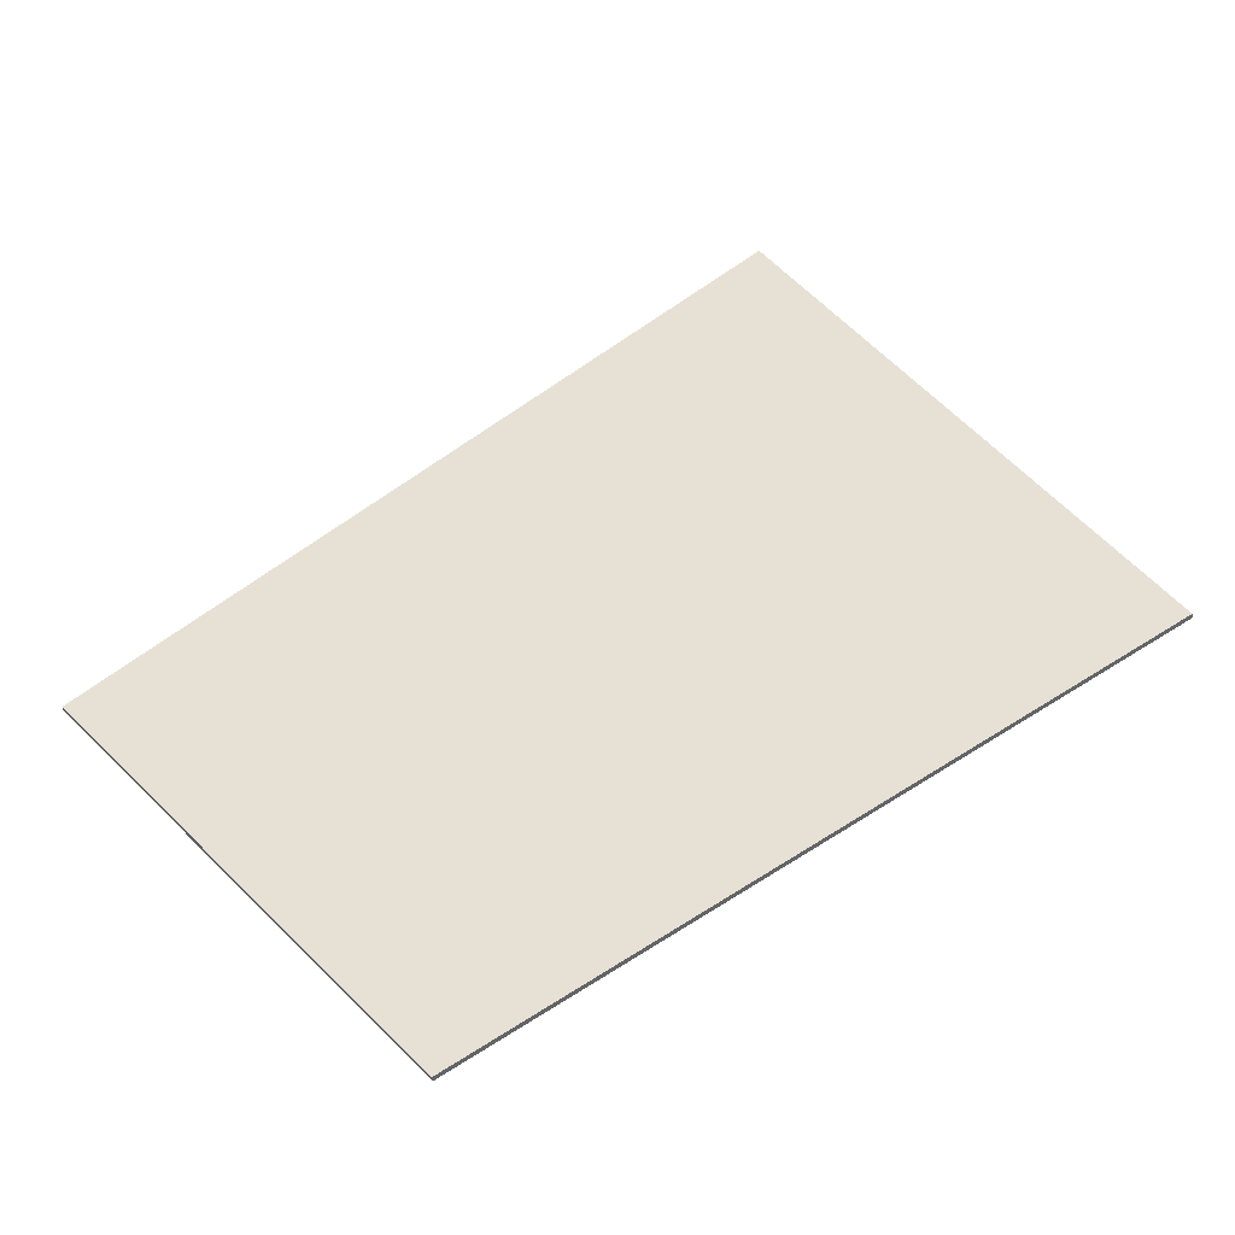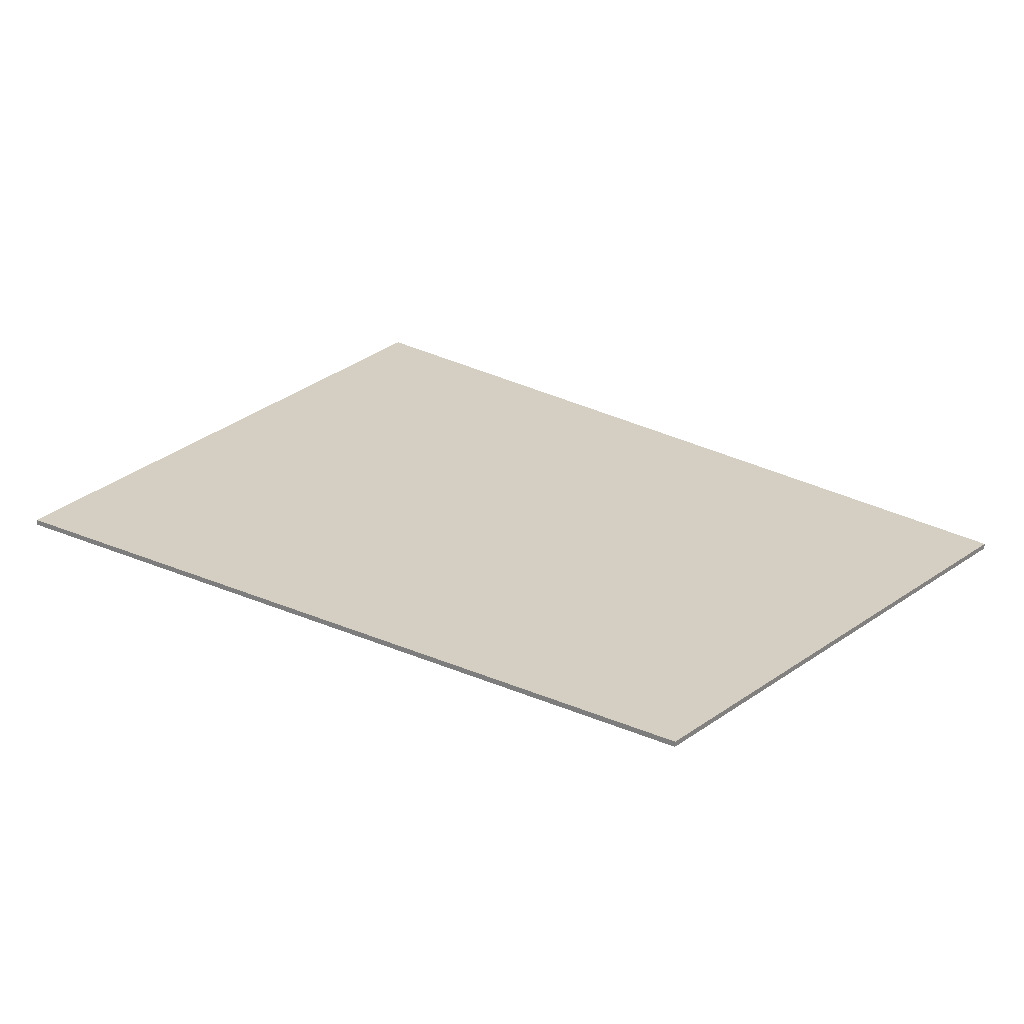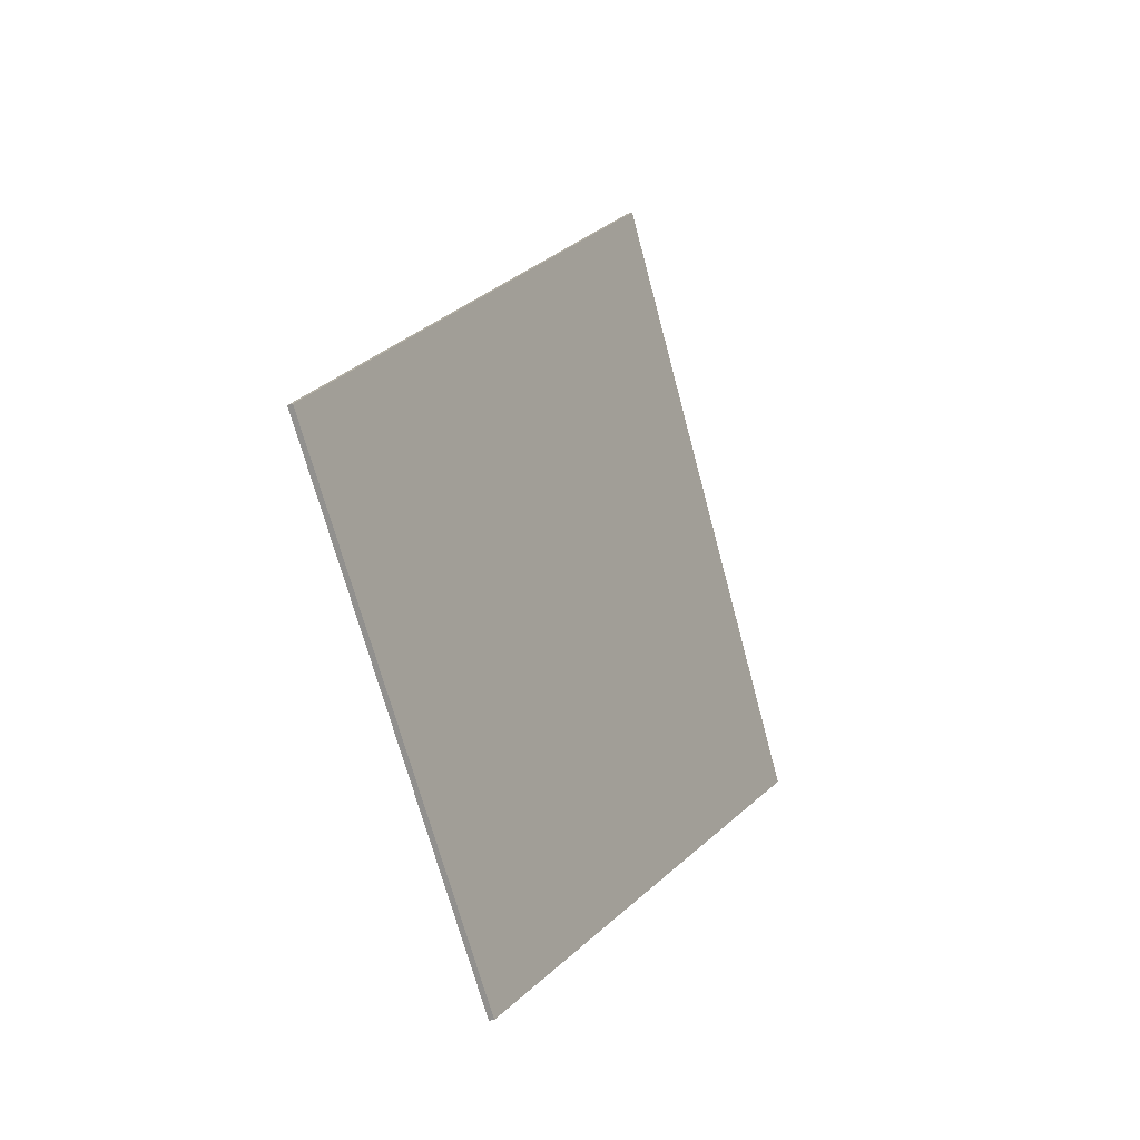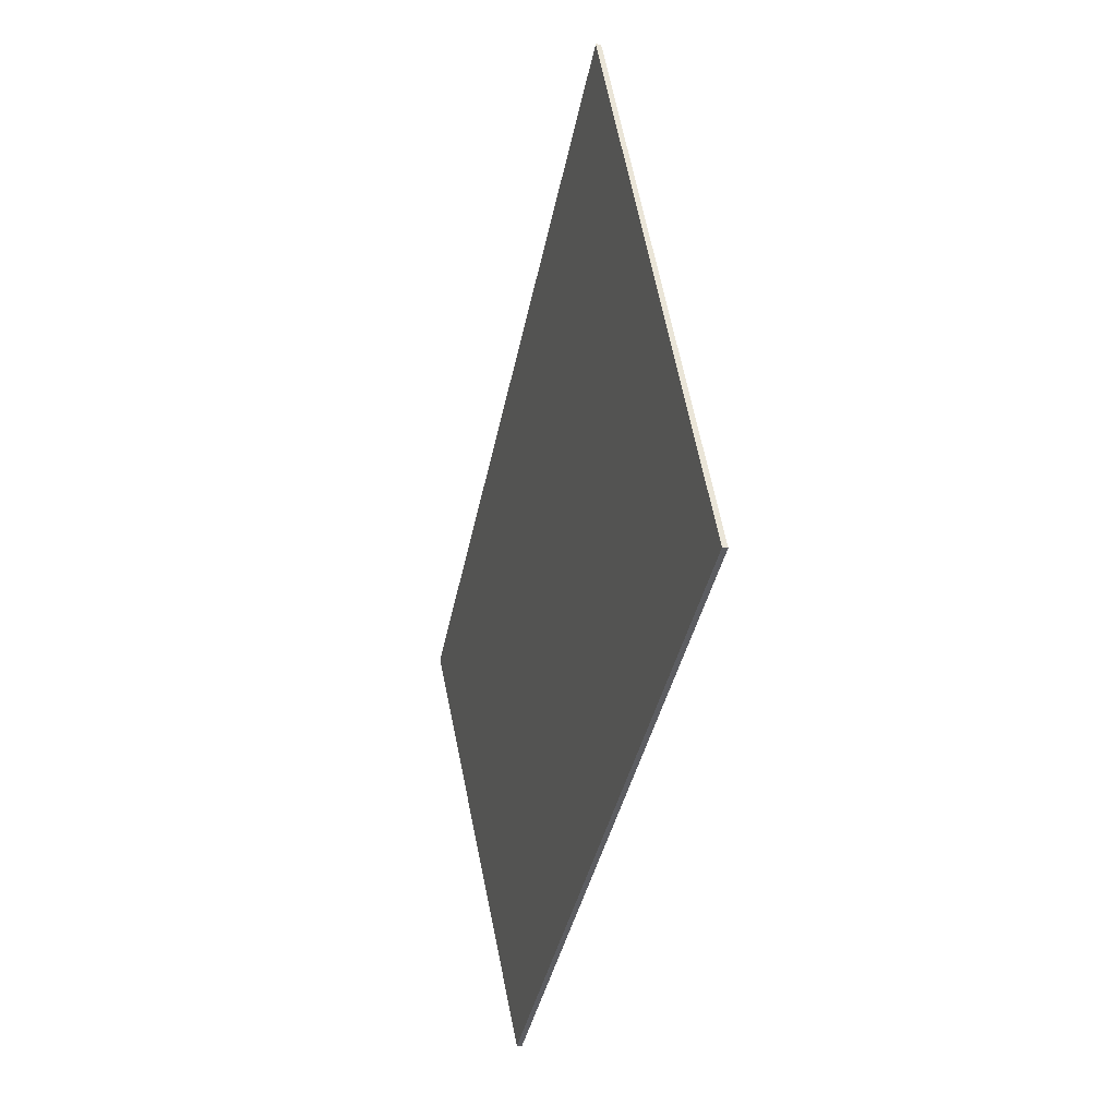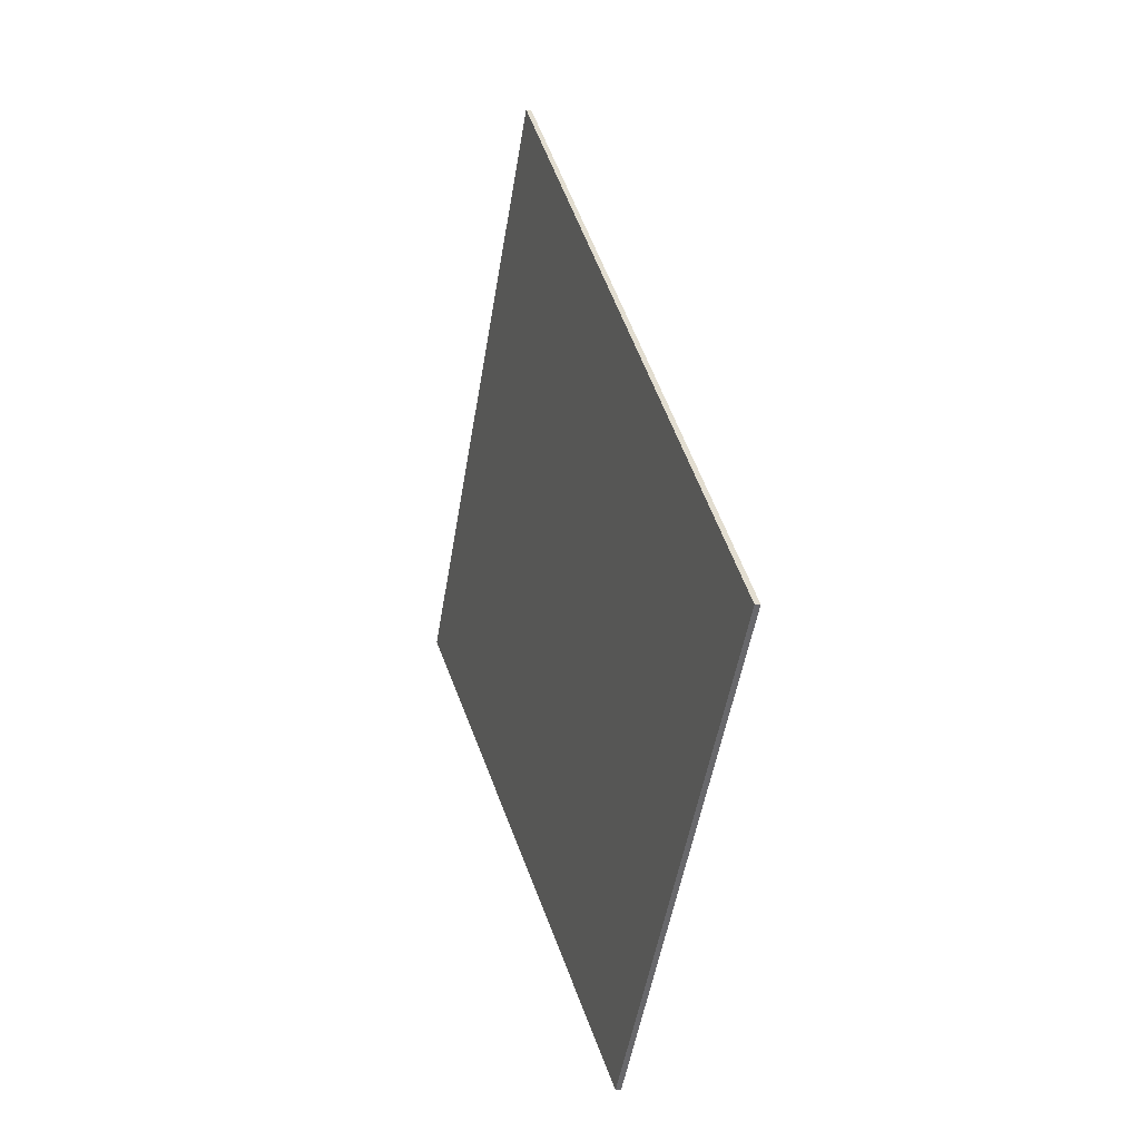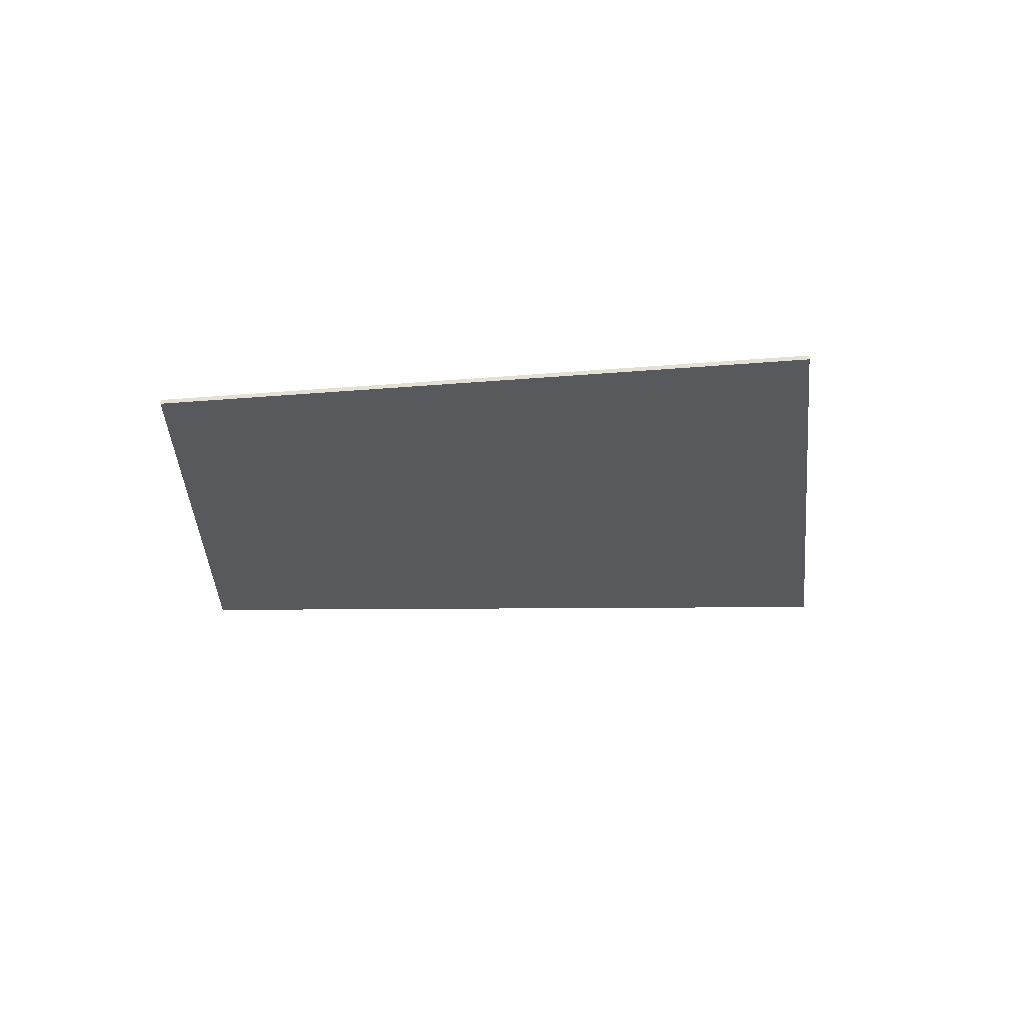
<metadata>
{"format":"obj","ext":"obj","renderer":"f3d","projection":"perspective","resolution":1024,"background":"white","views":[{"elev":-42.9,"azim":-172.8,"up":"+Z"},{"elev":-64.6,"azim":-1.7,"up":"+Z"},{"elev":-24.2,"azim":117.0,"up":"+Z"},{"elev":-7.7,"azim":-105.6,"up":"+Z"},{"elev":-3.1,"azim":72.7,"up":"+Z"},{"elev":-29.3,"azim":-139.7,"up":"+Y"}]}
</metadata>
<code>
v -10.6 0 35.68
v -37.23 0 -4.195
v 37.23 0 -3.962
v 10.95 0 -35.68
v -10.6 0.4 35.68
v 37.23 0.4 -3.962
v 10.95 0.4 -35.68
v -37.23 0.4 -4.195
g CityEngineMaterial
f 3 1 2 4
f 5 6 7 8
f 1 3 6 5
f 3 4 7 6
f 4 2 8 7
f 2 1 5 8

</code>
